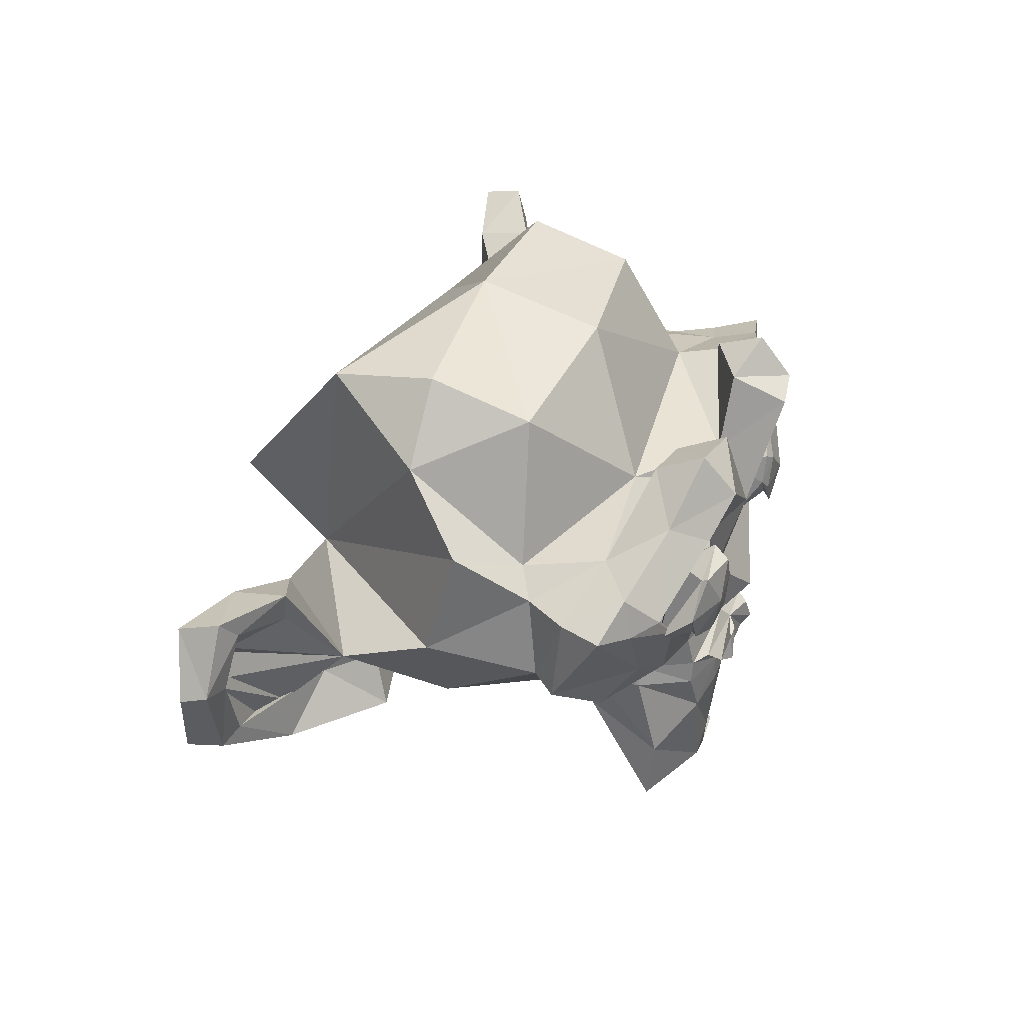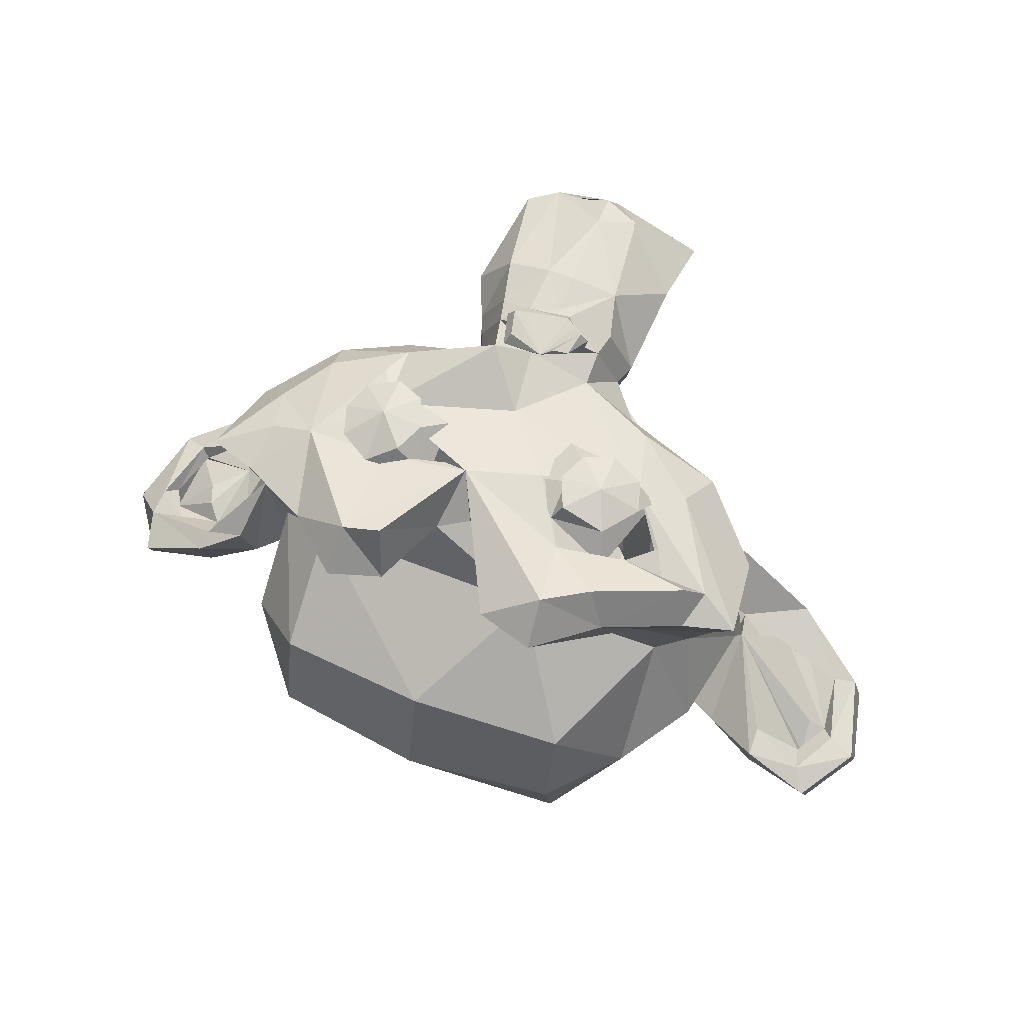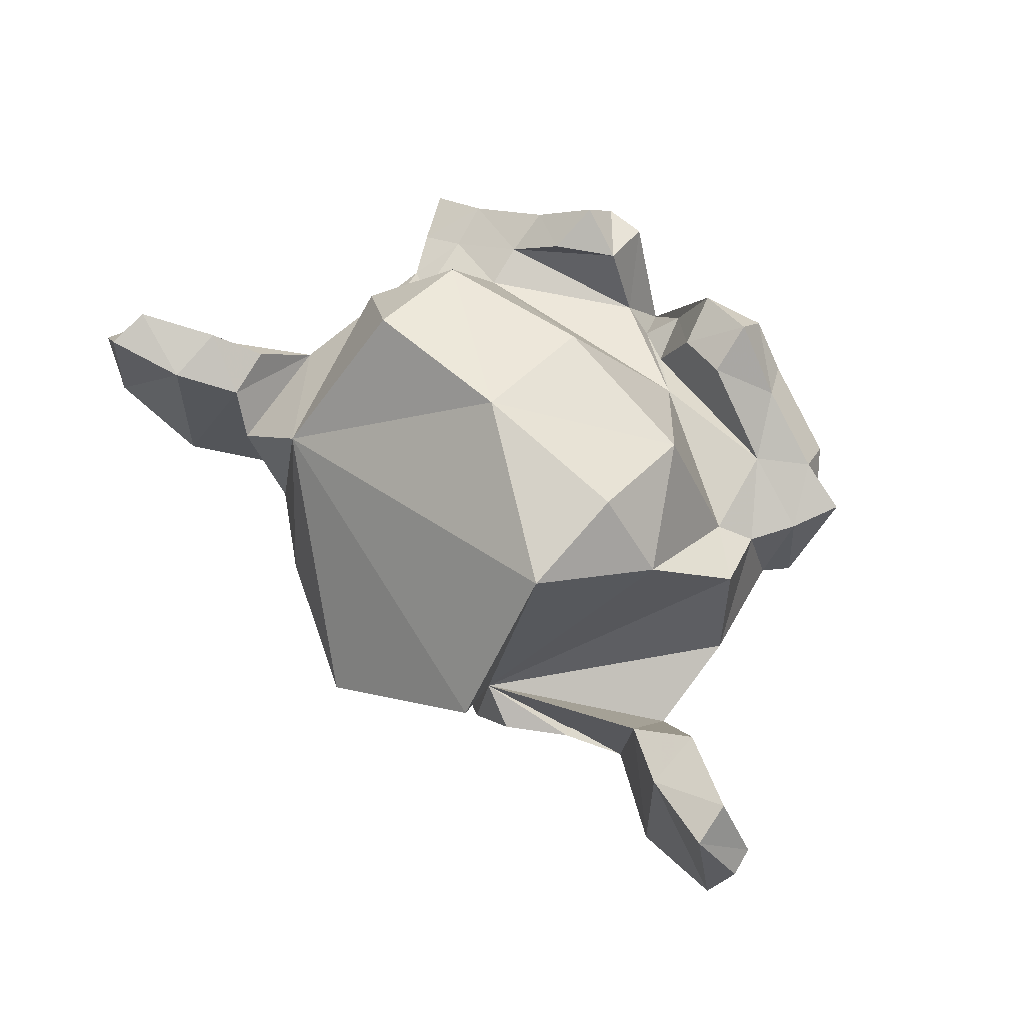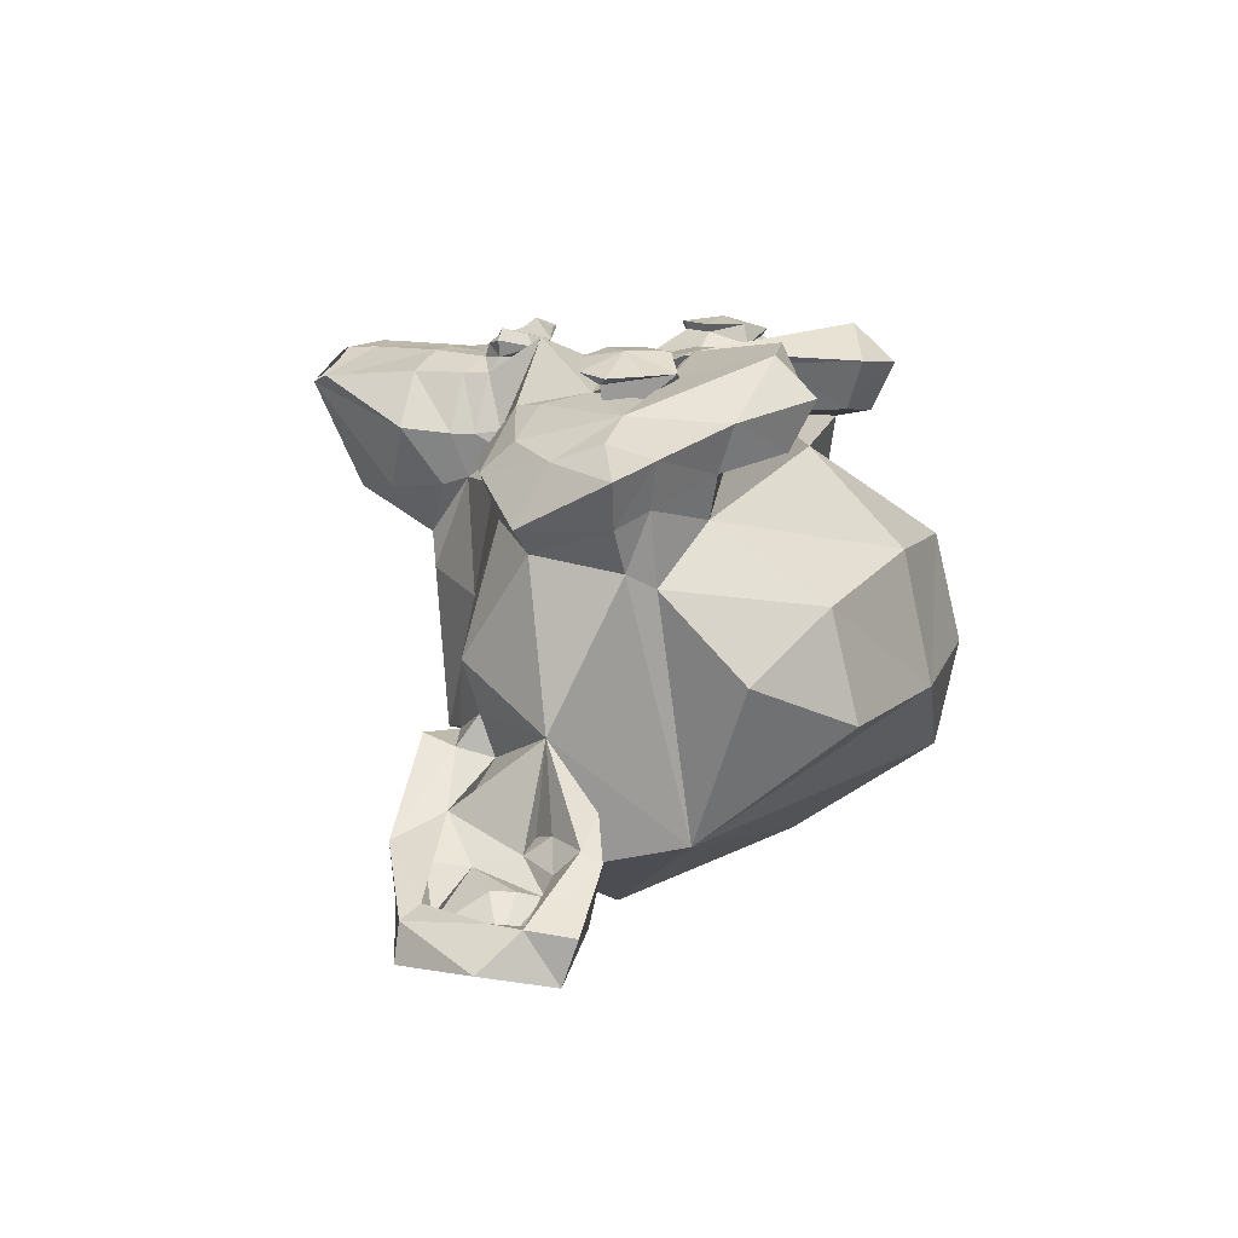
<metadata>
{"format":"obj","ext":"obj","renderer":"f3d","projection":"perspective","resolution":1024,"background":"white","views":[{"elev":40.6,"azim":-69.6,"up":"+Y"},{"elev":66.2,"azim":-158.4,"up":"+Z"},{"elev":65.1,"azim":-137.7,"up":"+Y"},{"elev":14.8,"azim":113.5,"up":"+Z"}]}
</metadata>
<code>
v -0.3945 0.123 0.7578
v 0.3125 0.1484 0.7891
v -0.2734 0.1641 0.7969
v -0.2031 0.09375 0.7422
v 0.1699 0.3418 0.6963
v 0.1719 0.168 0.7422
v -0.1406 0.2422 0.7422
v 0.2422 0.2422 0.7969
v -0.2422 0.2422 0.7969
v 0.2734 0.3281 0.7969
v -0.2383 0.3594 0.7695
v -0.2197 0.2314 0.6367
v -0.3945 0.3438 0.7734
v -0.4258 0.4219 0.7031
v 0.4346 0.2256 0.626
v -0.5 0.1602 0.6777
v 0.4551 0.2185 0.7534
v 0.4766 0.2422 0.7734
v -0.4766 0.2422 0.7734
v 0.4453 0.3359 0.7812
v -0.3984 0.3555 0.793
v 0.3516 0.3906 0.7773
v 0.2656 0.3359 0.8203
v -0.2656 0.3359 0.8203
v 0.2266 0.2422 0.8203
v -0.2266 0.2422 0.8203
v 0.2656 0.1562 0.8203
v -0.2656 0.1562 0.8203
v 0.3516 0.2422 0.8281
v -0.3516 0.2422 0.8281
v 0.3516 0.1172 0.8047
v -0.3516 0.1172 0.8047
v 0.4453 0.1562 0.7812
v -0.4453 0.1562 0.7812
v 0 0.418 0.6719
v 0 -0.6797 0.7344
v -0.04297 -0.3047 0.7617
v 0 -0.7695 0.7266
v 0 0.07031 -0.8281
v 0 -0.3828 -0.3516
v 0.2031 -0.1875 0.5625
v -0.1641 -0.1445 0.6875
v 0.3125 -0.4375 0.5703
v -0.2812 -0.5703 0.6289
v -0.3086 -0.7578 0.6172
v 0.1727 -0.7843 0.6528
v 0.4375 -0.1406 0.5312
v -0.3203 -0.1562 0.5156
v 0.6328 -0.03906 0.5391
v -0.6328 -0.03906 0.5391
v 0.8281 0.1484 0.4453
v -0.8281 0.1484 0.4453
v 0.8594 0.4297 0.5938
v -0.8594 0.4297 0.5938
v 0.7109 0.4844 0.625
v -0.7109 0.4844 0.625
v 0.4922 0.6016 0.6875
v -0.4922 0.6016 0.6875
v 0.3203 0.7578 0.7344
v -0.3203 0.7578 0.7344
v -0.1562 0.7188 0.7578
v 0.08594 0.4766 0.6797
v -0.0625 0.4922 0.75
v 0.125 0.3047 0.7656
v 0.4336 0.03906 0.6875
v 0.6914 0.3359 0.6523
v -0.6016 0.375 0.6641
v 0.5654 0.3301 0.7002
v -0.1094 -0.7188 0.7344
v 0.02539 -0.1533 0.7432
v 0.125 -0.2266 0.75
v -0.125 -0.2266 0.75
v 0.08594 -0.2891 0.7422
v 0.3984 -0.04688 0.6719
v -0.3984 -0.04688 0.6719
v 0.6172 0.05469 0.625
v -0.582 0.0957 0.6426
v 0.7266 0.2031 0.6016
v -0.7422 0.375 0.6562
v -0.6875 0.4141 0.7266
v -0.4375 0.5469 0.7969
v 0.3125 0.6406 0.8359
v -0.3125 0.6406 0.8359
v 0.2031 0.6172 0.8516
v 0.125 -0.1016 0.8125
v 0.2109 -0.4453 0.7109
v -0.1445 -0.4453 0.7305
v 0.25 -0.7031 0.6875
v 0 0.04688 0.7266
v -0.1172 -0.6875 0.7344
v 0.07812 -0.4453 0.75
v 0 -0.4453 0.75
v 0 -0.3281 0.7422
v 0.09375 -0.2734 0.7812
v 0.1328 -0.2266 0.7969
v -0.1328 -0.2266 0.7969
v 0.1094 -0.1328 0.7812
v -0.01123 -0.1345 0.7856
v -0.04688 -0.1484 0.8125
v 0.09375 -0.1562 0.8125
v -0.09375 -0.1562 0.8125
v 0.1094 -0.2266 0.8281
v -0.1094 -0.2266 0.8281
v 0.07812 -0.25 0.8047
v -0.07812 -0.25 0.8047
v -0.04688 -0.2813 0.793
v 0.2578 -0.3125 0.5547
v -0.2578 -0.3125 0.5547
v 0.1641 -0.2422 0.7109
v -0.1641 -0.2422 0.7109
v 0.1797 -0.3125 0.7109
v -0.1797 -0.3125 0.7109
v 0.2344 -0.25 0.5547
v -0.2344 -0.25 0.5547
v 0.09375 -0.7422 0.7266
v 0.05408 0.3169 0.7892
v -0.1602 0.2383 0.7676
v 0.304 0.3428 0.7498
v -0.4858 0.386 0.718
v -0.1953 0.2617 0.7539
v -0.4468 0.1494 0.7048
v 0.3784 0.1631 0.7192
v 0.4238 0.3623 0.7178
v -0.5645 0.2988 0.6816
v -0.2847 0.437 0.7551
v -0.1094 0.4609 0.6094
v 0.1758 0.6914 0.6875
v -0.1953 0.6641 0.6172
v 0.3359 0.6875 0.5938
v -0.3359 0.6875 0.5938
v 0.4844 0.5547 0.5547
v 0.6797 0.4531 0.4922
v -0.582 0.5039 0.5234
v 0.7969 0.4062 0.4609
v -0.7969 0.4062 0.4609
v 0.7734 0.1641 0.375
v -0.7734 0.1641 0.375
v 0.6016 0 0.4141
v -0.6016 0 0.4141
v 0.4375 -0.09375 0.4688
v -0.4375 -0.09375 0.4688
v 0 0.8984 0.2891
v 0 0.9844 -0.07812
v -0.08984 -0.4434 0.2461
v -0.0197 -0.8369 0.6118
v 0.8442 0.2426 -0.07263
v -0.8516 0.2344 0.05469
v 0.7734 0.2656 -0.4375
v -0.3663 0.09955 -0.5021
v 0.5485 0.5165 -0.419
v -0.4609 0.4375 -0.7031
v 0.7344 -0.04688 0.07031
v -0.7344 -0.04688 0.07031
v 0.5938 -0.125 -0.1641
v -0.5938 -0.125 -0.1641
v 0.6406 -0.007813 -0.4297
v -0.6406 -0.007813 -0.4297
v 0.4102 0.03906 -0.6055
v 0.2344 -0.3516 0.4062
v -0.2344 -0.3516 0.4062
v 0.1797 -0.4141 0.2578
v 0.25 -0.5 0.3906
v 0.1699 -0.6367 0.3672
v -0.1875 -0.5195 0.375
v 0.2188 -0.2812 0.4297
v -0.2188 -0.2812 0.4297
v 0.2109 -0.2266 0.4688
v -0.2109 -0.2266 0.4688
v 0.2031 -0.1719 0.5
v 0.2109 -0.3906 0.1641
v -0.2109 -0.3906 0.1641
v 0.2969 -0.3125 -0.2656
v -0.2969 -0.3125 -0.2656
v -0.3438 -0.1484 -0.5391
v -0.4531 0.8672 -0.3828
v 0.4531 0.9297 -0.07031
v -0.4531 0.9297 -0.07031
v 0.4531 0.8516 0.2344
v -0.4531 0.8516 0.2344
v 0.4609 0.5234 0.4297
v -0.2305 0.5469 0.5
v 0.7266 0.4062 0.3359
v -0.7266 0.4062 0.3359
v 0.6328 0.4531 0.2812
v -0.6328 0.4531 0.2812
v 0.6406 0.7031 0.05469
v -0.7969 0.5625 0.125
v -0.6406 0.7266 -0.07031
v -0.4844 0.02344 -0.5469
v 0.4062 -0.1719 0.1484
v -0.4062 -0.1719 0.1484
v 0.4297 -0.1953 -0.2109
v -0.4297 -0.1953 -0.2109
v 0.8906 0.4062 -0.2344
v 0.7734 -0.1406 -0.125
v -0.7734 -0.1406 -0.125
v 1.039 -0.1016 -0.3281
v -1.039 -0.1016 -0.3281
v 1.281 0.05469 -0.4297
v -1.281 0.05469 -0.4297
v -1.352 0.3203 -0.4219
v 1.234 0.5078 -0.4219
v -1.234 0.5078 -0.4219
v 1.023 0.4766 -0.3125
v -1.023 0.4766 -0.3125
v 1.016 0.4141 -0.2891
v 1.27 0.3789 -0.4062
v -1.188 0.4375 -0.3906
v 1.266 0.2891 -0.4062
v -1.266 0.2891 -0.4062
v 1.211 0.07812 -0.4062
v -1.211 0.07812 -0.4062
v 0.7734 -0.04688 -0.1523
v 0.9453 0.3047 -0.2891
v 1.039 0 -0.3672
v -1.113 0.04688 -0.4063
v 1.188 0.09375 -0.4453
v 1.234 0.25 -0.4453
v -1.234 0.25 -0.4453
v 1.172 0.3594 -0.4375
v -1.172 0.3594 -0.4375
v 1.023 0.3438 -0.3594
v -1.02 0.3789 -0.3242
v 0.9082 -0.003907 -0.2773
v 0.7266 0 -0.07031
v -0.8619 0.1134 -0.2203
v -0.7188 0.007812 -0.1797
v 0.7188 0.03906 -0.1875
v 0.8906 0.2344 -0.3203
v 0.8281 0 -0.2969
v -0.8452 0.01025 -0.2979
v -0.8398 0.127 -0.2993
v 1.039 0.3281 -0.4141
v 1.223 0.293 -0.4883
v -1.188 0.3438 -0.4844
v -1.178 0.2422 -0.4414
v 1.211 0.08594 -0.4844
v 1.007 0.1133 -0.377
v -1.006 0.01367 -0.3594
v -0.9375 0.0625 -0.3359
v 0.957 0.2305 -0.3477
v 1.109 0.2109 -0.3906
v 1.086 0.2734 -0.3906
v 1.023 0.4375 -0.4844
v -1.023 0.4375 -0.4844
v 1.25 0.4688 -0.5469
v -1.25 0.4688 -0.5469
v 1.367 0.2969 -0.5
v -1.367 0.2969 -0.5
v 1.312 0.05469 -0.5312
v -1.312 0.05469 -0.5312
v 1.039 -0.08594 -0.4922
v -1.039 -0.08594 -0.4922
v 0.7891 -0.125 -0.3281
v -0.7891 -0.125 -0.3281
v 0.8594 0.3828 -0.3828
v -0.8594 0.3828 -0.3828
f 29 33 18
f 19 34 30
f 31 33 29
f 30 34 32
f 29 27 31
f 32 28 30
f 29 25 27
f 28 26 30
f 29 23 25
f 26 24 30
f 29 22 23
f 24 21 30
f 29 20 22
f 29 18 20
f 21 19 30
f 35 62 181
f 181 126 35
f 165 170 190
f 191 171 166
f 140 169 167
f 168 48 141
f 174 189 149
f 225 213 228
f 233 243 234
f 235 236 226
f 246 248 250
f 251 249 247
f 255 157 155
f 255 155 196
f 154 156 254
f 154 254 195
f 255 257 149
f 255 149 157
f 148 256 254
f 148 254 156
f 226 149 257
f 148 146 256
f 146 194 256
f 251 247 245
f 251 245 253
f 244 246 250
f 244 250 252
f 255 253 257
f 253 245 257
f 244 252 256
f 252 254 256
f 245 205 257
f 205 226 257
f 194 204 256
f 204 244 256
f 247 203 245
f 203 205 245
f 204 202 244
f 202 246 244
f 249 201 247
f 201 203 247
f 202 207 246
f 207 248 246
f 251 200 249
f 200 201 249
f 207 199 248
f 199 250 248
f 253 198 200
f 253 200 251
f 199 197 252
f 199 252 250
f 255 196 198
f 255 198 253
f 197 195 254
f 197 254 252
f 234 243 242
f 226 236 239
f 234 242 237
f 242 238 237
f 240 226 239
f 240 239 231
f 232 226 231
f 229 146 241
f 146 224 241
f 233 241 238
f 233 238 243
f 238 242 243
f 224 238 241
f 240 231 226
f 216 231 239
f 215 238 224
f 215 217 238
f 217 237 238
f 236 219 239
f 219 216 239
f 217 218 237
f 218 234 237
f 235 221 219
f 235 219 236
f 218 220 234
f 226 223 221
f 226 221 235
f 220 222 233
f 220 233 234
f 222 214 241
f 222 241 233
f 230 224 146
f 214 146 229
f 214 229 241
f 225 228 146
f 232 227 226
f 146 228 230
f 227 232 231
f 230 228 224
f 228 213 224
f 226 153 147
f 226 147 149
f 146 152 225
f 231 196 227
f 196 155 227
f 154 195 213
f 227 155 226
f 155 153 226
f 152 154 225
f 154 213 225
f 206 146 214
f 206 214 222
f 221 223 208
f 206 222 207
f 222 220 207
f 219 221 210
f 221 208 210
f 207 220 209
f 220 218 209
f 216 219 212
f 219 210 212
f 209 218 211
f 218 217 211
f 216 212 231
f 211 217 215
f 211 215 224
f 231 198 196
f 197 224 213
f 197 213 195
f 231 212 198
f 212 200 198
f 199 211 197
f 211 224 197
f 212 210 200
f 210 201 200
f 207 209 199
f 209 211 199
f 210 208 201
f 208 203 201
f 208 223 205
f 208 205 203
f 204 206 207
f 204 207 202
f 226 205 223
f 204 194 206
f 194 146 206
f 189 174 193
f 174 173 193
f 172 149 192
f 149 158 192
f 189 193 157
f 193 155 157
f 154 192 156
f 192 158 156
f 189 157 149
f 148 156 150
f 156 158 150
f 166 168 141
f 166 141 191
f 140 167 165
f 140 165 190
f 191 141 139
f 191 139 153
f 138 140 190
f 138 190 152
f 193 191 155
f 191 153 155
f 152 190 154
f 190 192 154
f 193 173 191
f 173 171 191
f 170 172 190
f 172 192 190
f 148 150 146
f 187 149 147
f 187 147 183
f 146 150 182
f 147 137 183
f 137 135 183
f 134 136 182
f 136 146 182
f 181 133 126
f 62 131 180
f 62 180 181
f 130 128 133
f 128 126 133
f 62 127 131
f 127 129 131
f 179 181 142
f 181 180 142
f 180 178 142
f 185 133 181
f 131 132 180
f 132 184 180
f 185 181 179
f 185 179 188
f 178 180 184
f 178 184 186
f 188 179 177
f 176 178 186
f 176 186 150
f 188 177 175
f 188 175 149
f 149 175 151
f 149 187 188
f 187 183 185
f 187 185 188
f 184 182 150
f 184 150 186
f 183 135 133
f 183 133 185
f 132 134 182
f 132 182 184
f 151 175 150
f 175 177 143
f 175 143 150
f 143 176 150
f 177 179 143
f 179 142 143
f 142 178 143
f 178 176 143
f 149 151 39
f 151 150 39
f 150 158 39
f 153 139 137
f 153 137 147
f 136 138 152
f 136 152 146
f 171 144 166
f 144 160 166
f 159 161 165
f 161 170 165
f 144 170 161
f 171 173 40
f 171 40 144
f 40 172 170
f 40 170 144
f 173 174 40
f 174 149 40
f 149 172 40
f 39 158 149
f 41 169 47
f 169 140 47
f 168 114 48
f 114 42 48
f 41 113 169
f 113 167 169
f 166 160 108
f 160 44 108
f 43 159 107
f 159 165 107
f 168 166 114
f 166 108 114
f 107 165 113
f 165 167 113
f 164 45 44
f 164 44 160
f 43 46 162
f 43 162 159
f 164 160 144
f 159 162 161
f 162 163 161
f 145 45 164
f 46 163 162
f 145 163 46
f 144 145 164
f 145 144 163
f 144 161 163
f 141 48 50
f 141 50 139
f 49 47 140
f 49 140 138
f 139 50 52
f 139 52 137
f 51 49 138
f 51 138 136
f 137 52 135
f 52 54 135
f 53 51 134
f 51 136 134
f 135 54 56
f 135 56 133
f 55 53 134
f 55 134 132
f 56 58 133
f 57 55 131
f 55 132 131
f 133 58 130
f 58 60 130
f 59 57 129
f 57 131 129
f 130 60 128
f 60 61 128
f 59 129 127
f 128 61 63
f 128 63 126
f 126 63 35
f 120 117 125
f 68 118 123
f 68 123 122
f 119 67 124
f 67 121 124
f 65 68 122
f 64 116 118
f 115 38 145
f 145 46 115
f 38 69 145
f 46 38 115
f 110 42 114
f 41 85 109
f 41 109 113
f 110 114 112
f 114 108 112
f 107 113 111
f 113 109 111
f 112 108 87
f 108 44 87
f 43 107 86
f 107 111 86
f 87 37 112
f 73 91 111
f 91 86 111
f 112 37 110
f 37 72 110
f 71 73 109
f 73 111 109
f 110 72 70
f 110 70 42
f 70 71 109
f 70 109 85
f 42 70 89
f 70 85 89
f 105 106 98
f 105 98 103
f 98 106 104
f 98 104 102
f 101 103 99
f 103 98 99
f 102 100 98
f 105 103 96
f 105 96 106
f 95 102 104
f 95 104 94
f 103 101 96
f 101 98 96
f 97 100 95
f 100 102 95
f 101 99 98
f 98 100 97
f 37 94 106
f 94 104 106
f 93 73 37
f 73 94 37
f 98 97 70
f 96 98 72
f 98 70 72
f 70 97 71
f 97 95 71
f 106 96 72
f 106 72 37
f 71 95 94
f 71 94 73
f 90 69 36
f 69 38 36
f 38 46 36
f 92 87 36
f 87 90 36
f 46 91 36
f 91 92 36
f 92 93 87
f 93 37 87
f 73 93 91
f 93 92 91
f 44 45 69
f 44 69 90
f 90 87 44
f 86 91 46
f 86 46 88
f 145 69 45
f 117 89 116
f 116 125 117
f 118 116 64
f 89 117 121
f 89 121 42
f 122 116 89
f 122 89 85
f 75 42 121
f 122 85 74
f 122 74 65
f 75 121 77
f 74 76 65
f 65 76 68
f 76 78 68
f 79 77 121
f 68 78 66
f 80 79 67
f 79 121 67
f 81 80 119
f 80 67 119
f 83 81 125
f 81 119 125
f 68 82 118
f 83 125 116
f 116 118 82
f 116 82 84
f 35 63 116
f 62 35 116
f 63 61 116
f 127 62 84
f 62 116 84
f 116 61 83
f 61 60 83
f 59 127 82
f 127 84 82
f 83 60 58
f 83 58 81
f 57 59 82
f 57 82 68
f 81 58 80
f 58 56 80
f 55 57 68
f 80 56 79
f 56 54 79
f 53 55 66
f 55 68 66
f 79 54 77
f 54 52 77
f 51 53 78
f 53 66 78
f 77 52 50
f 49 51 78
f 49 78 76
f 77 50 75
f 50 48 75
f 47 49 74
f 49 76 74
f 75 48 42
f 41 47 74
f 41 74 85
f 43 86 88
f 43 88 46
f 19 16 1
f 19 1 34
f 17 18 33
f 34 1 32
f 2 17 33
f 2 33 31
f 32 1 3
f 32 3 28
f 2 31 27
f 28 3 9
f 28 9 26
f 8 2 27
f 8 27 25
f 26 9 24
f 9 11 24
f 10 8 23
f 8 25 23
f 24 11 21
f 11 13 21
f 10 23 22
f 17 22 20
f 21 13 19
f 13 16 19
f 17 20 18
f 16 13 14
f 16 14 12
f 22 17 15
f 14 13 11
f 10 22 5
f 14 11 12
f 22 15 5
f 11 7 12
f 11 9 7
f 8 10 5
f 8 5 6
f 7 9 4
f 9 3 4
f 2 8 6
f 7 4 12
f 12 4 1
f 12 1 16
f 15 6 5
f 4 3 1
f 2 6 15
f 17 2 15

</code>
